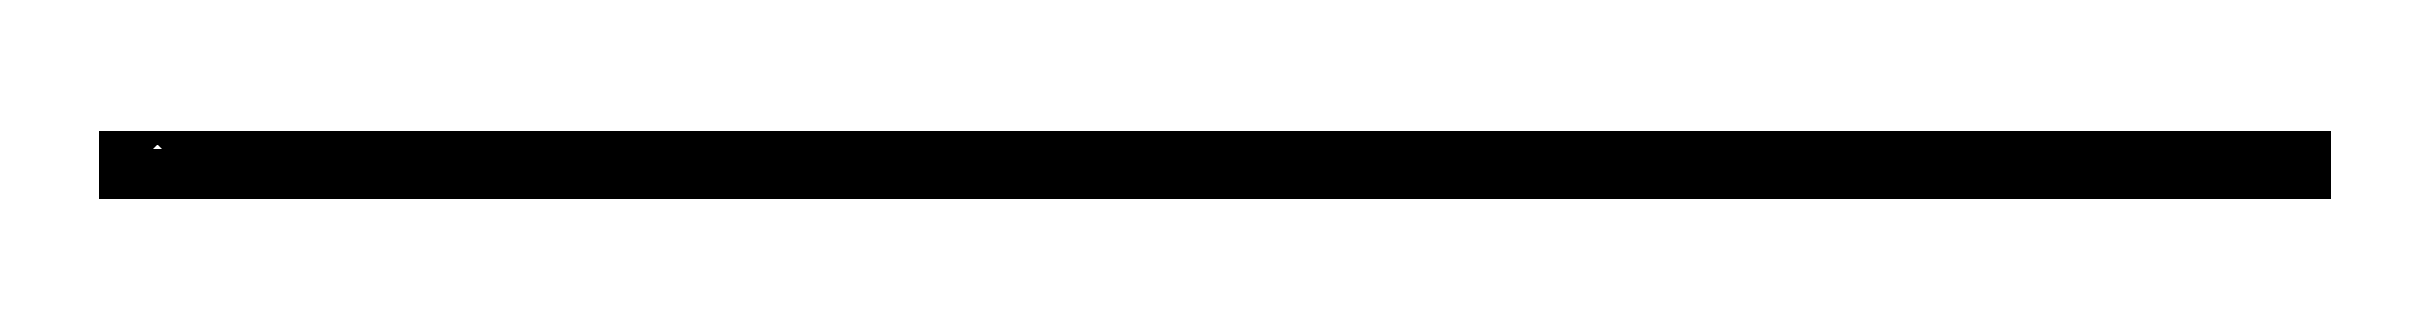
<metadata>
{"format":"dxf","ext":"dxf","renderer":"ezdxf+matplotlib","layout":"modelspace","background":"white","min_lineweight":24,"dpi":150}
</metadata>
<code>
0
SECTION
2
ENTITIES
0
LWPOLYLINE
8
0
90
44
70
1
43
0
10
-753
20
-3.277
10
-753
20
-6.277
10
-756
20
-6.277
10
-756
20
-3.277
10
-766
20
-3.277
10
-766
20
-9.277
10
-15.95
20
-9.277
10
-15.95
20
-3.277
10
-25.95
20
-3.277
10
-25.95
20
-6.277
10
-28.95
20
-6.277
10
-28.95
20
-3.277
10
-106.7
20
-3.277
10
-106.7
20
-6.277
10
-109.7
20
-6.277
10
-109.7
20
-3.277
10
-187.5
20
-3.277
10
-187.5
20
-6.277
10
-190.5
20
-6.277
10
-190.5
20
-3.277
10
-268.3
20
-3.277
10
-268.3
20
-6.277
10
-271.3
20
-6.277
10
-271.3
20
-3.277
10
-349.1
20
-3.277
10
-349.1
20
-6.277
10
-352.1
20
-6.277
10
-352.1
20
-3.277
10
-429.9
20
-3.277
10
-429.9
20
-6.277
10
-432.9
20
-6.277
10
-432.9
20
-3.277
10
-510.6
20
-3.277
10
-510.6
20
-6.277
10
-513.6
20
-6.277
10
-513.6
20
-3.277
10
-591.4
20
-3.277
10
-591.4
20
-6.277
10
-594.4
20
-6.277
10
-594.4
20
-3.277
10
-672.2
20
-3.277
10
-672.2
20
-6.277
10
-675.2
20
-6.277
10
-675.2
20
-3.277
0
ENDSEC
0
EOF

</code>
